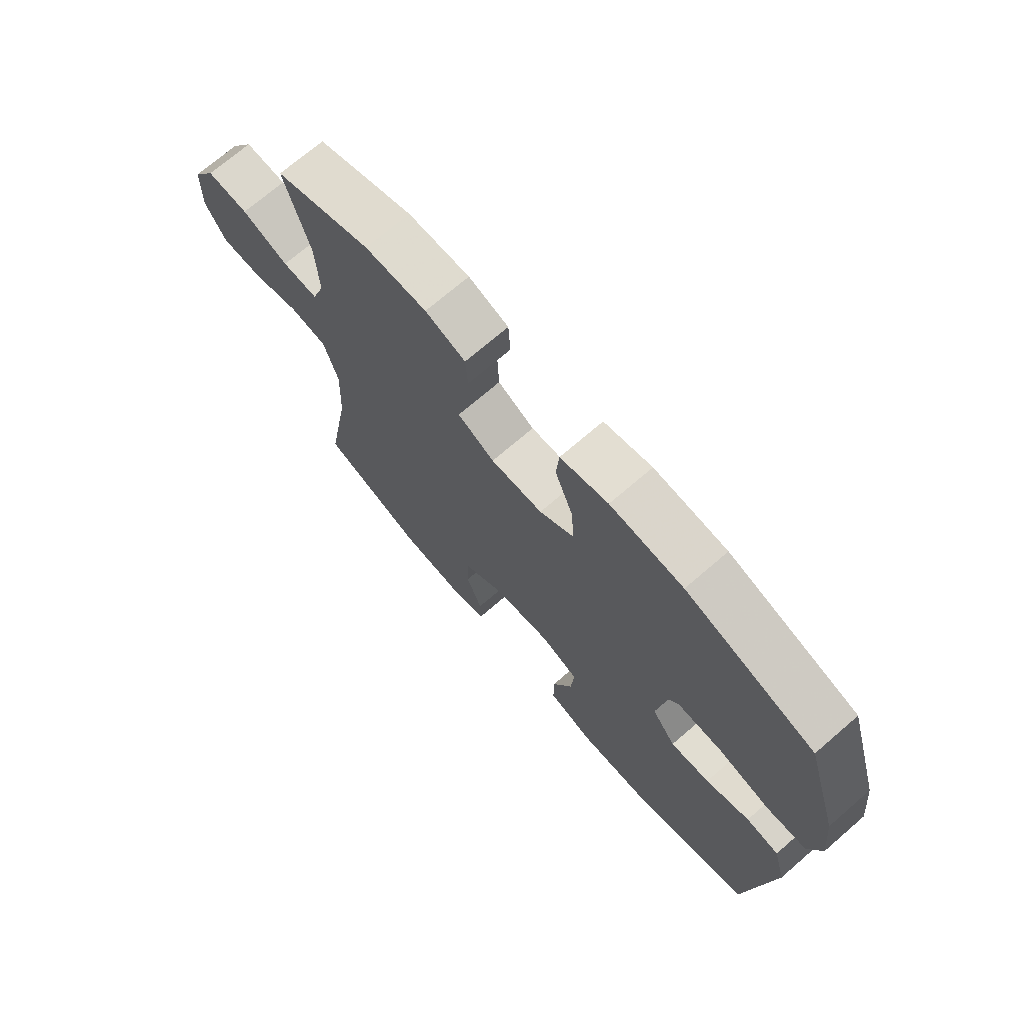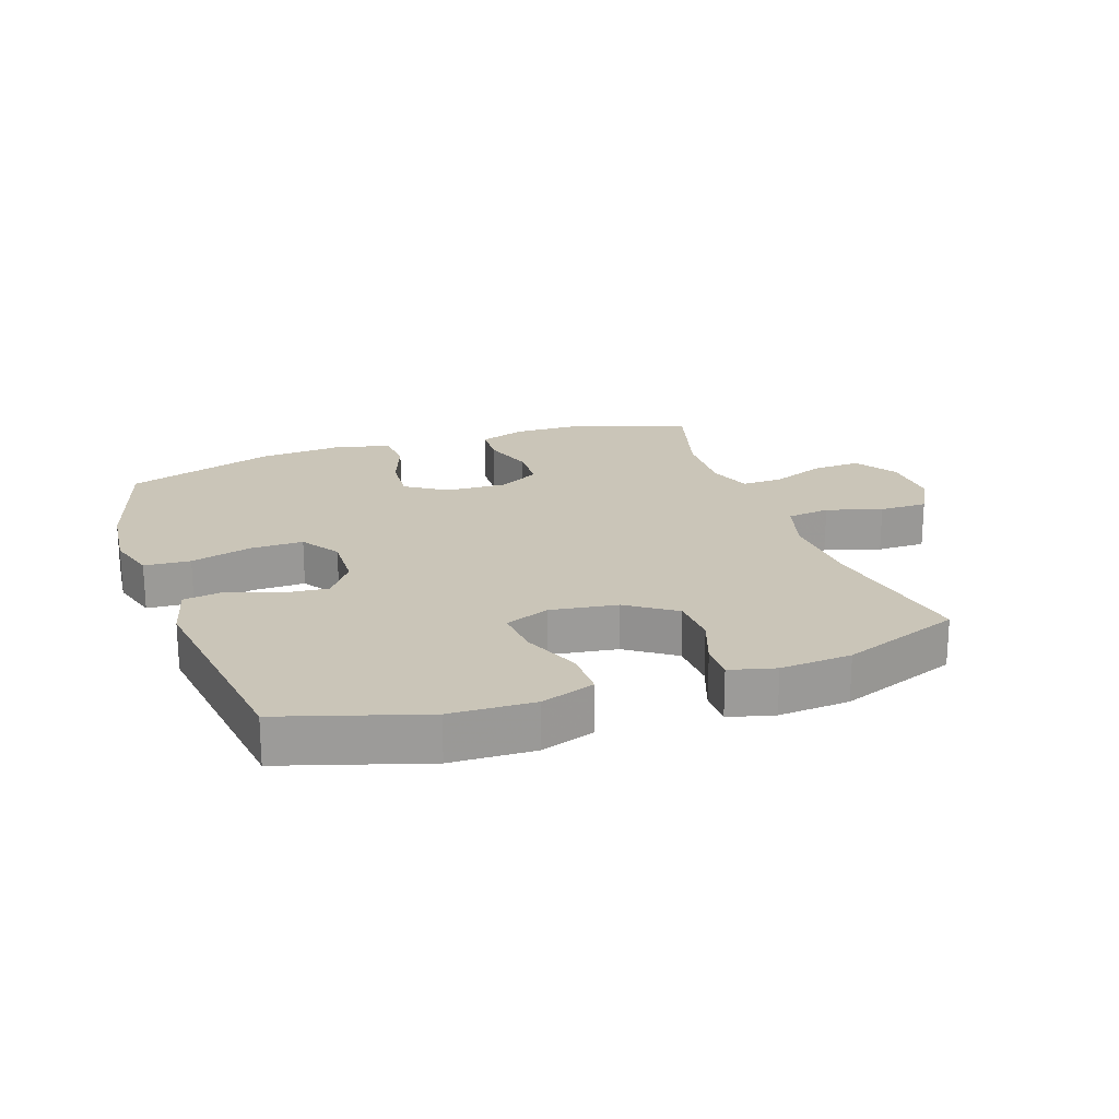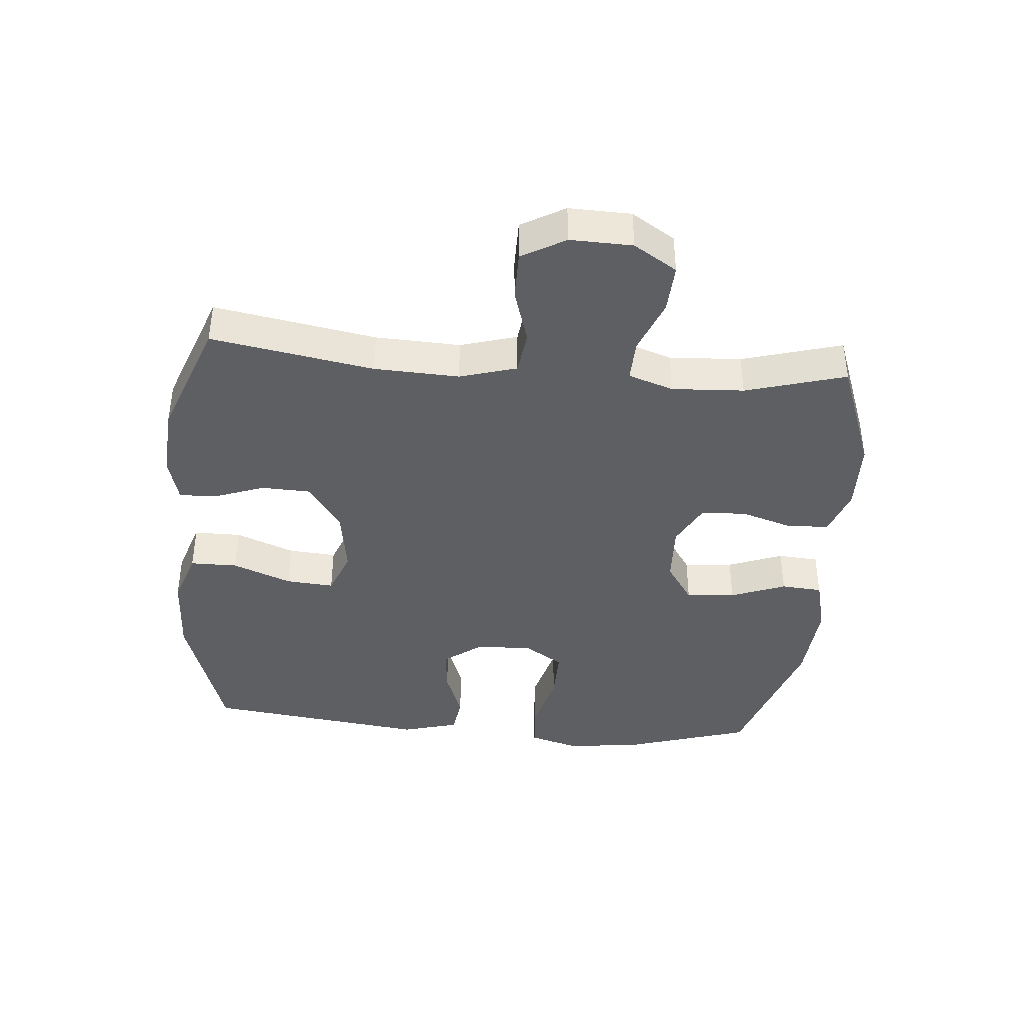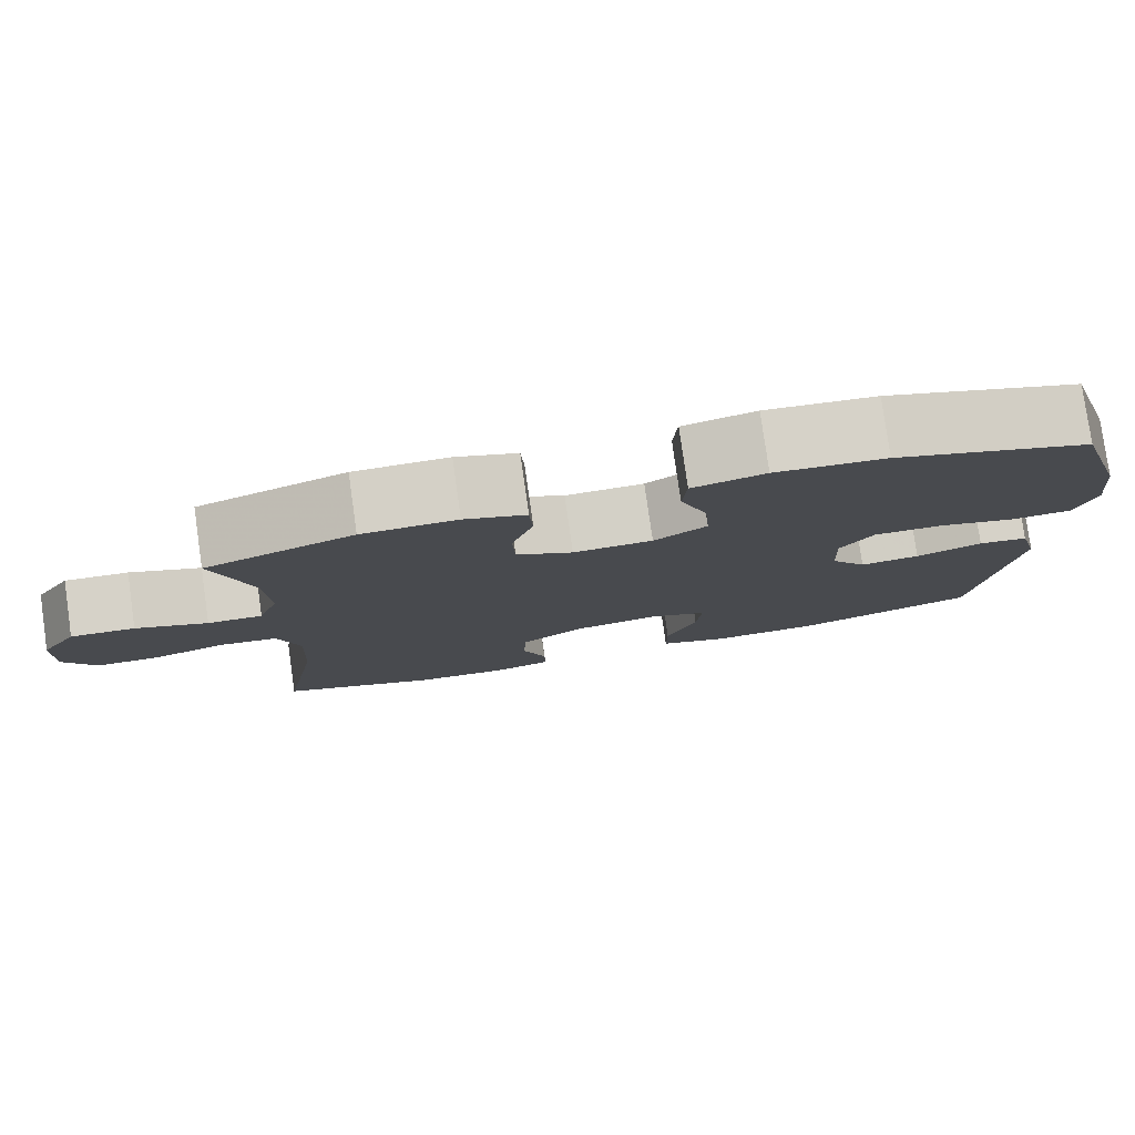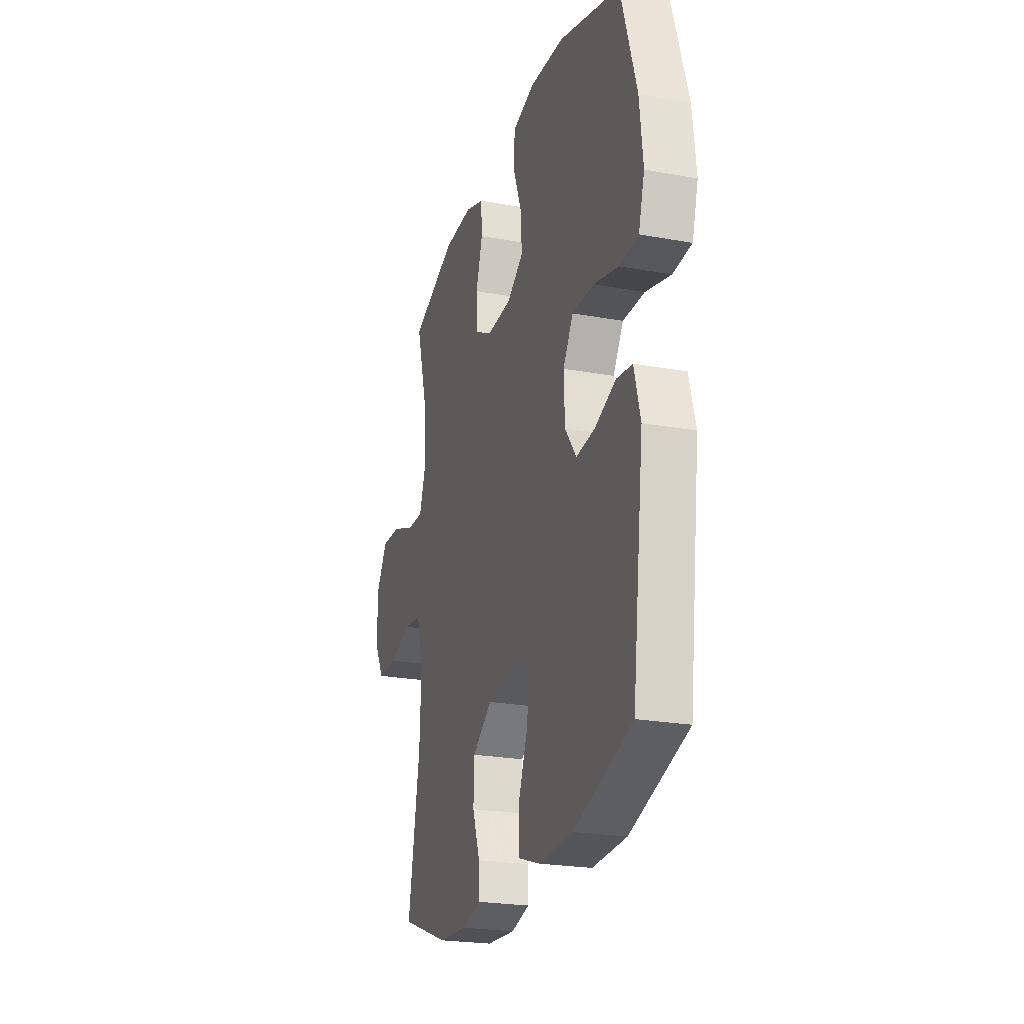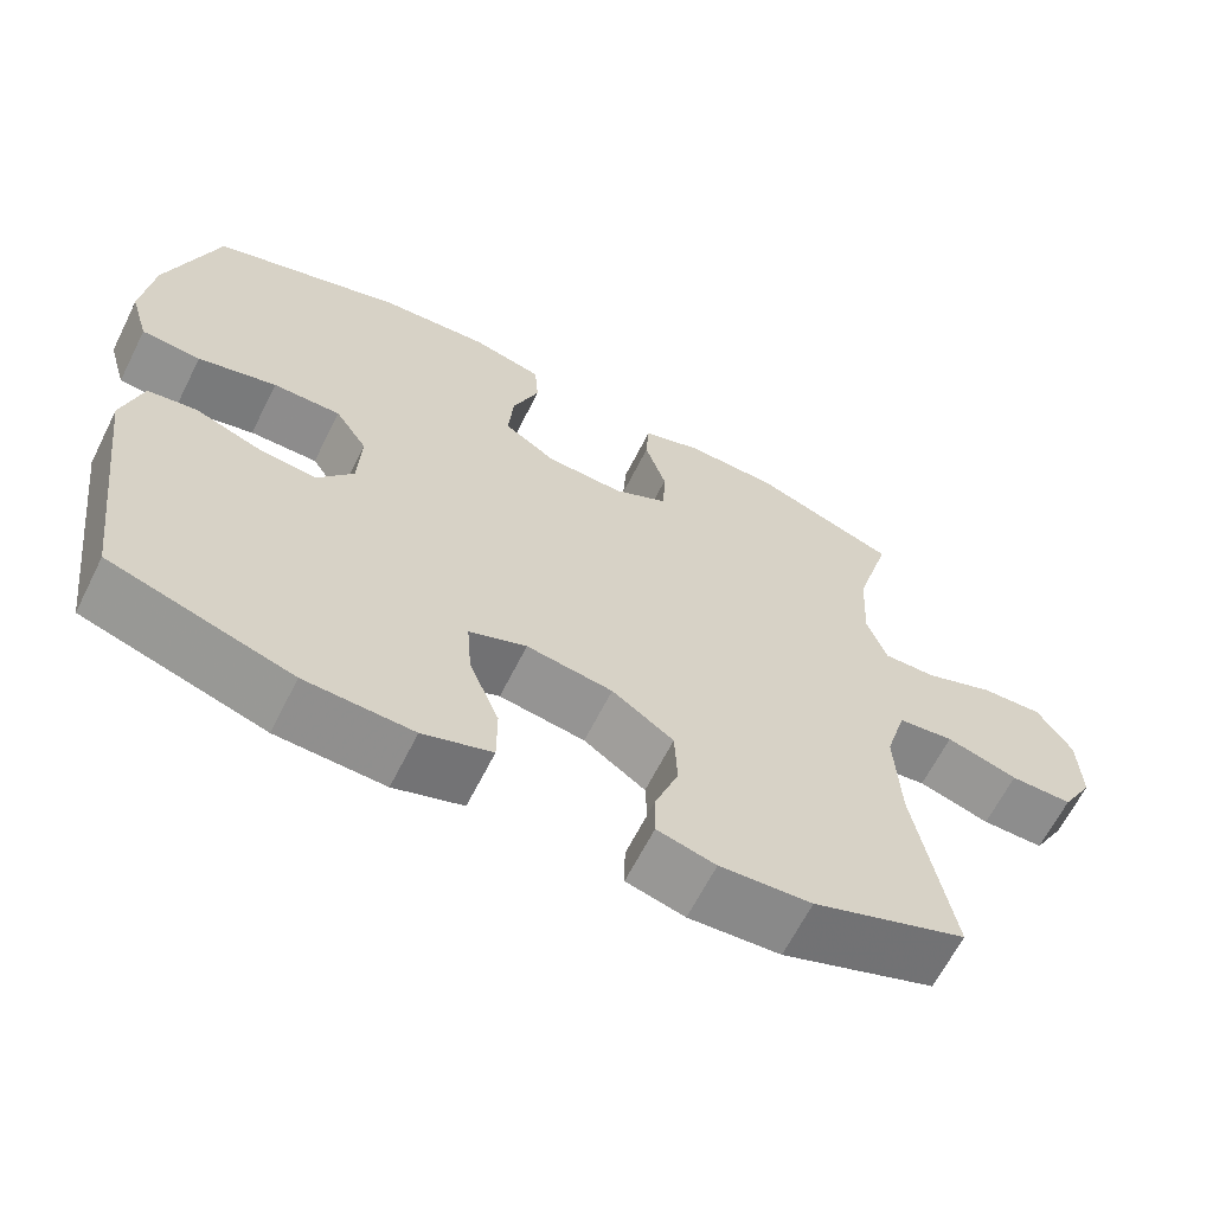
<metadata>
{"format":"obj","ext":"obj","renderer":"f3d","projection":"perspective","resolution":1024,"background":"white","views":[{"elev":71.4,"azim":49.2,"up":"+Z"},{"elev":20.5,"azim":160.6,"up":"+Y"},{"elev":-40.3,"azim":-94.8,"up":"+Y"},{"elev":79.5,"azim":-8.1,"up":"+Z"},{"elev":-23.5,"azim":72.9,"up":"+Z"},{"elev":-64.6,"azim":153.3,"up":"+Z"}]}
</metadata>
<code>
v -0.5 0.07 -0.5
v -0.455 0.07 -0.244
v -0.449 0.07 -0.11
v -0.475 0.07 -0.02
v -0.544 0.07 -0.011
v -0.632 0.07 -0.038
v -0.709 0.07 -0.038
v -0.748 0.07 0.031
v -0.745 0.07 0.129
v -0.702 0.07 0.197
v -0.625 0.07 0.193
v -0.539 0.07 0.159
v -0.473 0.07 0.157
v -0.449 0.07 0.228
v -0.455 0.07 0.342
v -0.5 0.07 0.5
v -0.322 0.07 0.566
v -0.208 0.07 0.569
v -0.134 0.07 0.543
v -0.13 0.07 0.478
v -0.156 0.07 0.396
v -0.153 0.07 0.324
v -0.085 0.07 0.288
v 0.011 0.07 0.292
v 0.075 0.07 0.335
v 0.069 0.07 0.413
v 0.036 0.07 0.5
v 0.041 0.07 0.565
v 0.129 0.07 0.587
v 0.263 0.07 0.577
v 0.5 0.07 0.5
v 0.562 0.07 0.297
v 0.575 0.07 0.18
v 0.552 0.07 0.102
v 0.479 0.07 0.097
v 0.382 0.07 0.123
v 0.298 0.07 0.124
v 0.258 0.07 0.062
v 0.262 0.07 -0.027
v 0.306 0.07 -0.087
v 0.379 0.07 -0.08
v 0.46 0.07 -0.05
v 0.521 0.07 -0.059
v 0.545 0.07 -0.149
v 0.5 0.07 -0.5
v 0.276 0.07 -0.571
v 0.143 0.07 -0.576
v 0.058 0.07 -0.547
v 0.058 0.07 -0.472
v 0.095 0.07 -0.379
v 0.101 0.07 -0.303
v 0.03 0.07 -0.275
v -0.076 0.07 -0.291
v -0.152 0.07 -0.344
v -0.155 0.07 -0.422
v -0.126 0.07 -0.502
v -0.125 0.07 -0.56
v -0.197 0.07 -0.579
v -0.31 0.07 -0.571
v -0.5 0 -0.5
v -0.455 0 -0.244
v -0.449 0 -0.11
v -0.475 0 -0.02
v -0.544 0 -0.011
v -0.632 0 -0.038
v -0.709 0 -0.038
v -0.748 0 0.031
v -0.745 0 0.129
v -0.702 0 0.197
v -0.625 0 0.193
v -0.539 0 0.159
v -0.473 0 0.157
v -0.449 0 0.228
v -0.455 0 0.342
v -0.5 0 0.5
v -0.322 0 0.566
v -0.208 0 0.569
v -0.134 0 0.543
v -0.13 0 0.478
v -0.156 0 0.396
v -0.153 0 0.324
v -0.085 0 0.288
v 0.011 0 0.292
v 0.075 0 0.335
v 0.069 0 0.413
v 0.036 0 0.5
v 0.041 0 0.565
v 0.129 0 0.587
v 0.263 0 0.577
v 0.5 0 0.5
v 0.562 0 0.297
v 0.575 0 0.18
v 0.552 0 0.102
v 0.479 0 0.097
v 0.382 0 0.123
v 0.298 0 0.124
v 0.258 0 0.062
v 0.262 0 -0.027
v 0.306 0 -0.087
v 0.379 0 -0.08
v 0.46 0 -0.05
v 0.521 0 -0.059
v 0.545 0 -0.149
v 0.5 0 -0.5
v 0.276 0 -0.571
v 0.143 0 -0.576
v 0.058 0 -0.547
v 0.058 0 -0.472
v 0.095 0 -0.379
v 0.101 0 -0.303
v 0.03 0 -0.275
v -0.076 0 -0.291
v -0.152 0 -0.344
v -0.155 0 -0.422
v -0.126 0 -0.502
v -0.125 0 -0.56
v -0.197 0 -0.579
v -0.31 0 -0.571
f 59 1 2
f 58 59 2
f 57 58 2
f 56 57 2
f 55 56 2
f 54 55 2 3
f 53 54 3 4
f 52 53 4
f 51 52 4
f 48 49 50
f 47 48 50
f 46 47 50
f 45 46 50
f 44 45 50
f 43 44 50
f 42 43 50
f 41 42 50
f 40 41 50 51
f 39 40 51 4
f 34 35 36
f 33 34 36
f 32 33 36
f 31 32 36
f 30 31 36
f 29 30 36
f 28 29 36
f 27 28 36
f 26 27 36
f 25 26 36 37
f 24 25 37 38
f 19 20 21
f 18 19 21
f 17 18 21
f 16 17 21
f 15 16 21
f 14 15 21 22
f 13 14 22 23
f 10 11 12
f 9 10 12
f 8 9 12
f 7 8 12
f 6 7 12
f 5 6 12
f 5 12 13
f 24 38 39
f 23 24 39
f 13 23 39
f 5 13 39
f 4 5 39
f 61 60 118
f 61 118 117
f 61 117 116
f 61 116 115
f 61 115 114
f 62 61 114 113
f 63 62 113 112
f 63 112 111
f 63 111 110
f 109 108 107
f 109 107 106
f 109 106 105
f 109 105 104
f 109 104 103
f 109 103 102
f 109 102 101
f 109 101 100
f 110 109 100 99
f 63 110 99 98
f 95 94 93
f 95 93 92
f 95 92 91
f 95 91 90
f 95 90 89
f 95 89 88
f 95 88 87
f 95 87 86
f 95 86 85
f 96 95 85 84
f 97 96 84 83
f 80 79 78
f 80 78 77
f 80 77 76
f 80 76 75
f 80 75 74
f 81 80 74 73
f 82 81 73 72
f 71 70 69
f 71 69 68
f 71 68 67
f 71 67 66
f 71 66 65
f 71 65 64
f 72 71 64
f 98 97 83
f 98 83 82
f 98 82 72
f 98 72 64
f 98 64 63
f 1 60 61 2
f 2 61 62 3
f 3 62 63 4
f 4 63 64 5
f 5 64 65 6
f 6 65 66 7
f 7 66 67 8
f 8 67 68 9
f 9 68 69 10
f 10 69 70 11
f 11 70 71 12
f 12 71 72 13
f 13 72 73 14
f 14 73 74 15
f 15 74 75 16
f 16 75 76 17
f 17 76 77 18
f 18 77 78 19
f 19 78 79 20
f 20 79 80 21
f 21 80 81 22
f 22 81 82 23
f 23 82 83 24
f 24 83 84 25
f 25 84 85 26
f 26 85 86 27
f 27 86 87 28
f 28 87 88 29
f 29 88 89 30
f 30 89 90 31
f 31 90 91 32
f 32 91 92 33
f 33 92 93 34
f 34 93 94 35
f 35 94 95 36
f 36 95 96 37
f 37 96 97 38
f 38 97 98 39
f 39 98 99 40
f 40 99 100 41
f 41 100 101 42
f 42 101 102 43
f 43 102 103 44
f 44 103 104 45
f 45 104 105 46
f 46 105 106 47
f 47 106 107 48
f 48 107 108 49
f 49 108 109 50
f 50 109 110 51
f 51 110 111 52
f 52 111 112 53
f 53 112 113 54
f 54 113 114 55
f 55 114 115 56
f 56 115 116 57
f 57 116 117 58
f 58 117 118 59
f 59 118 60 1

</code>
